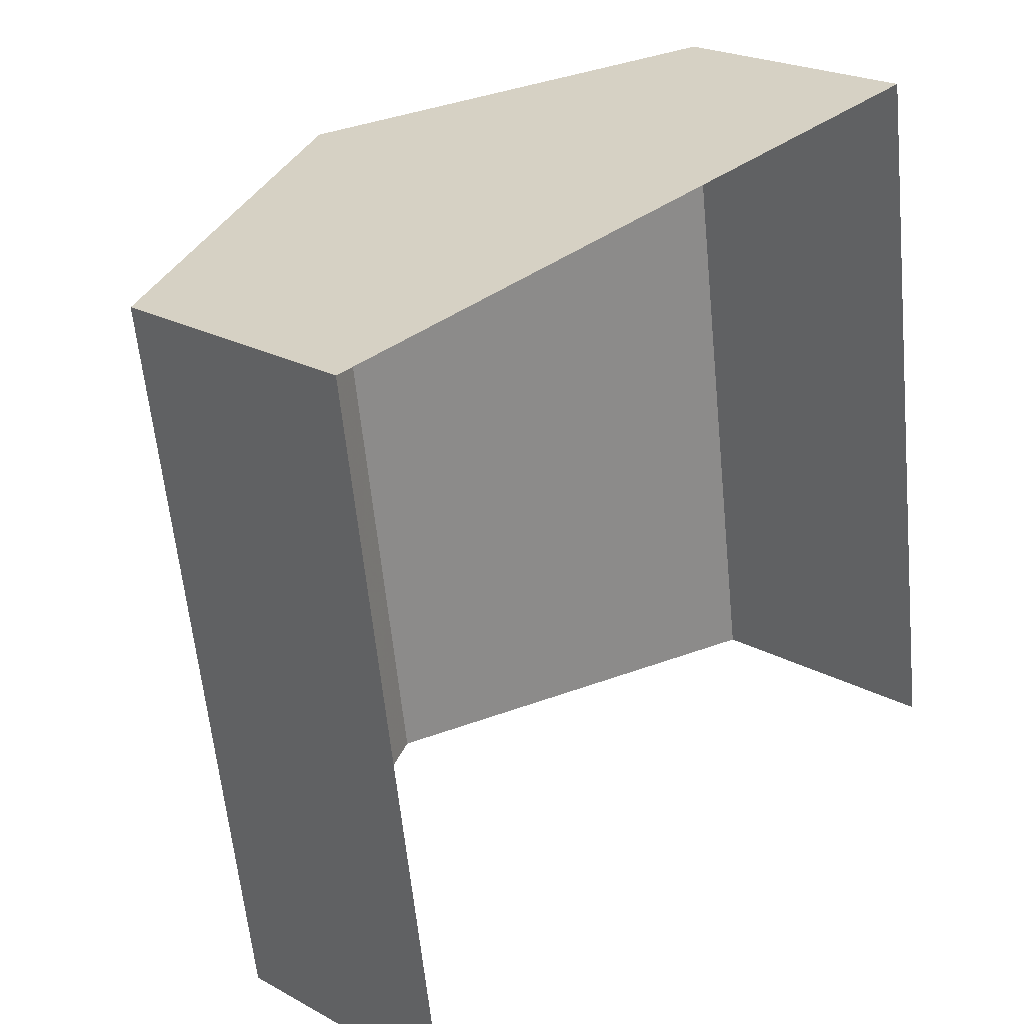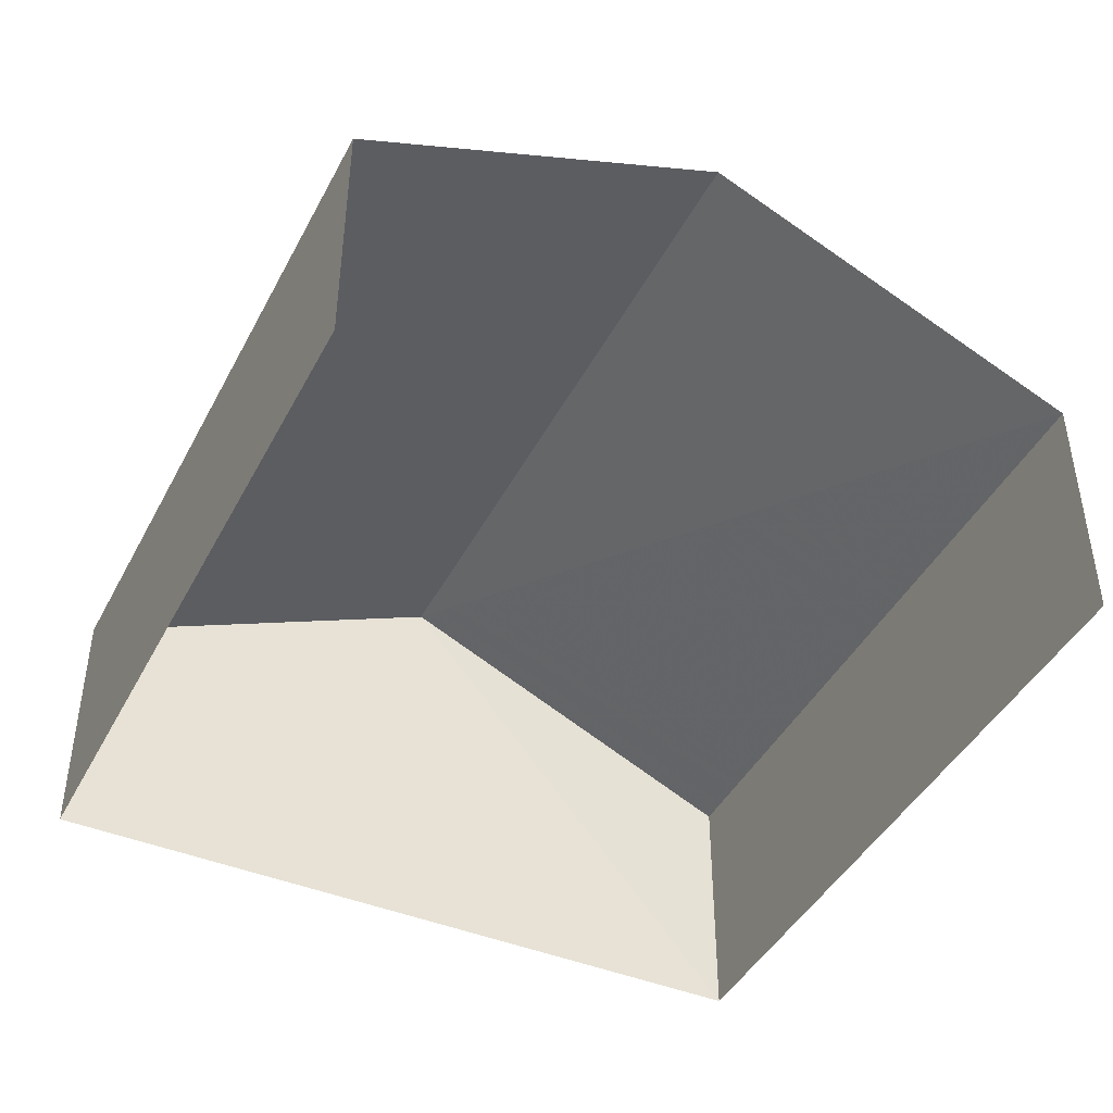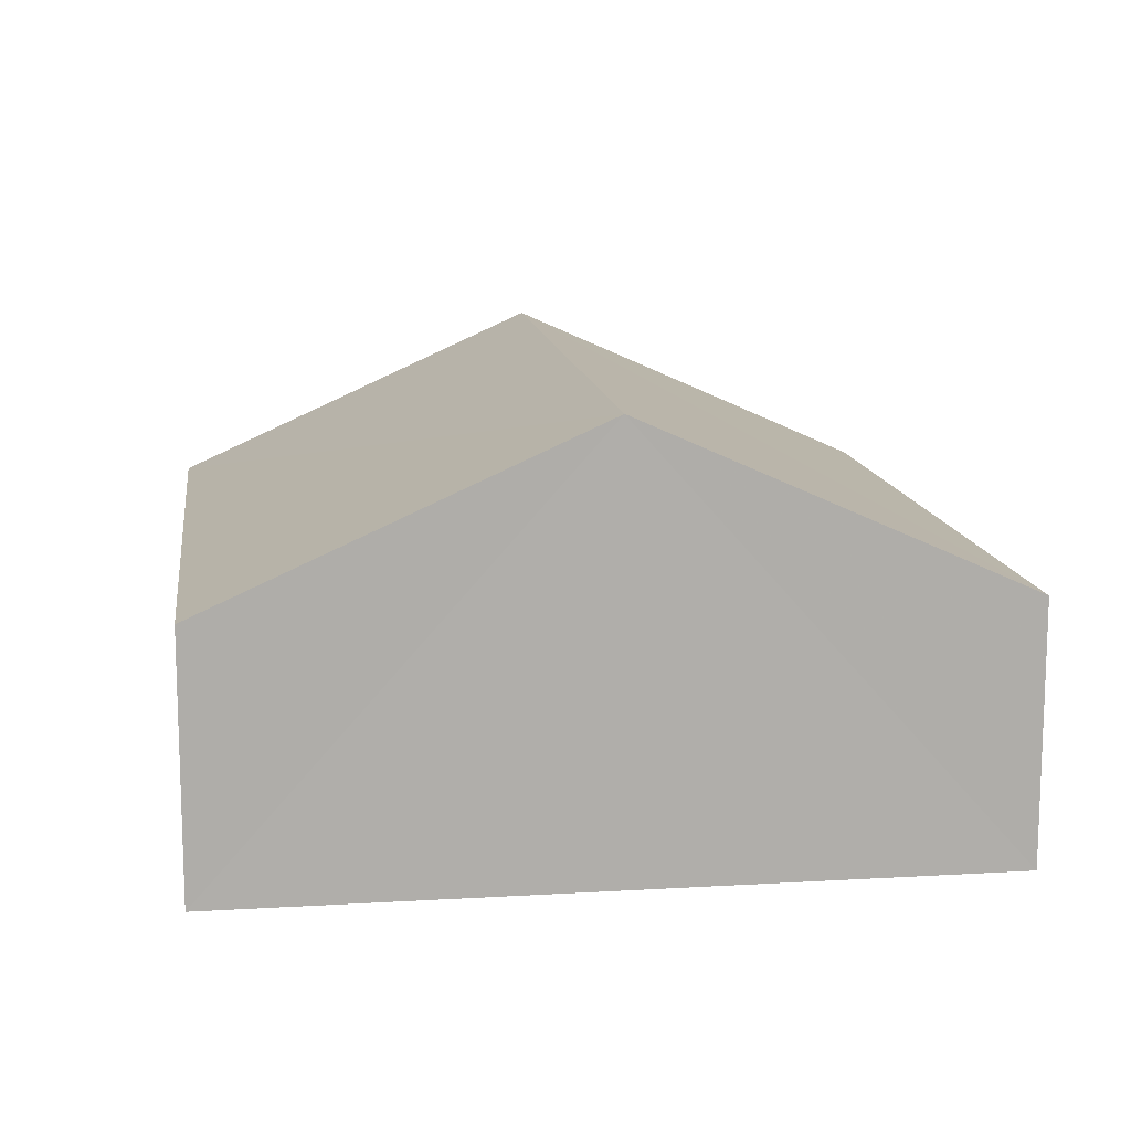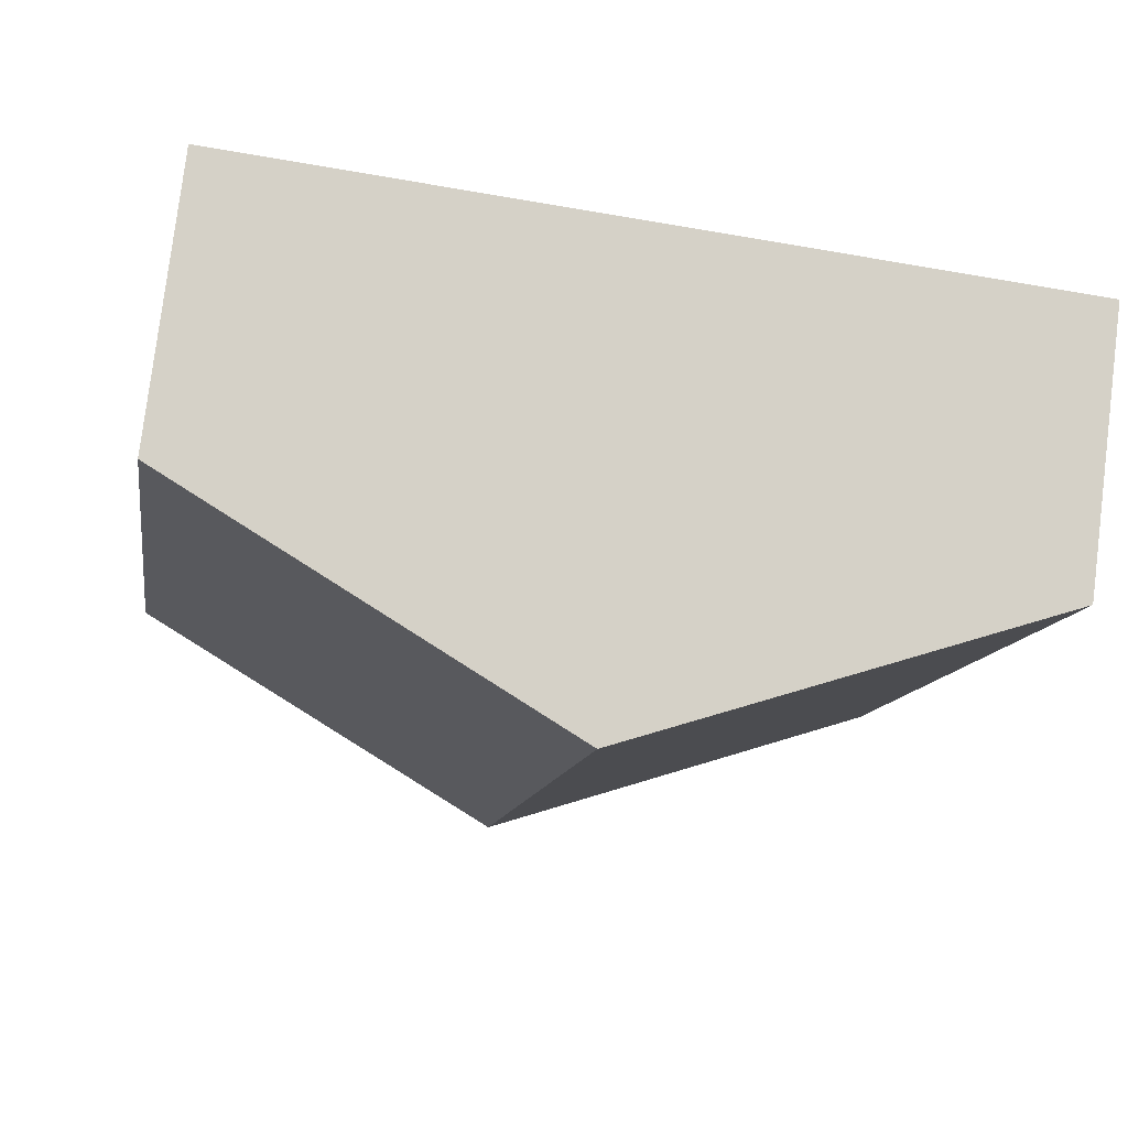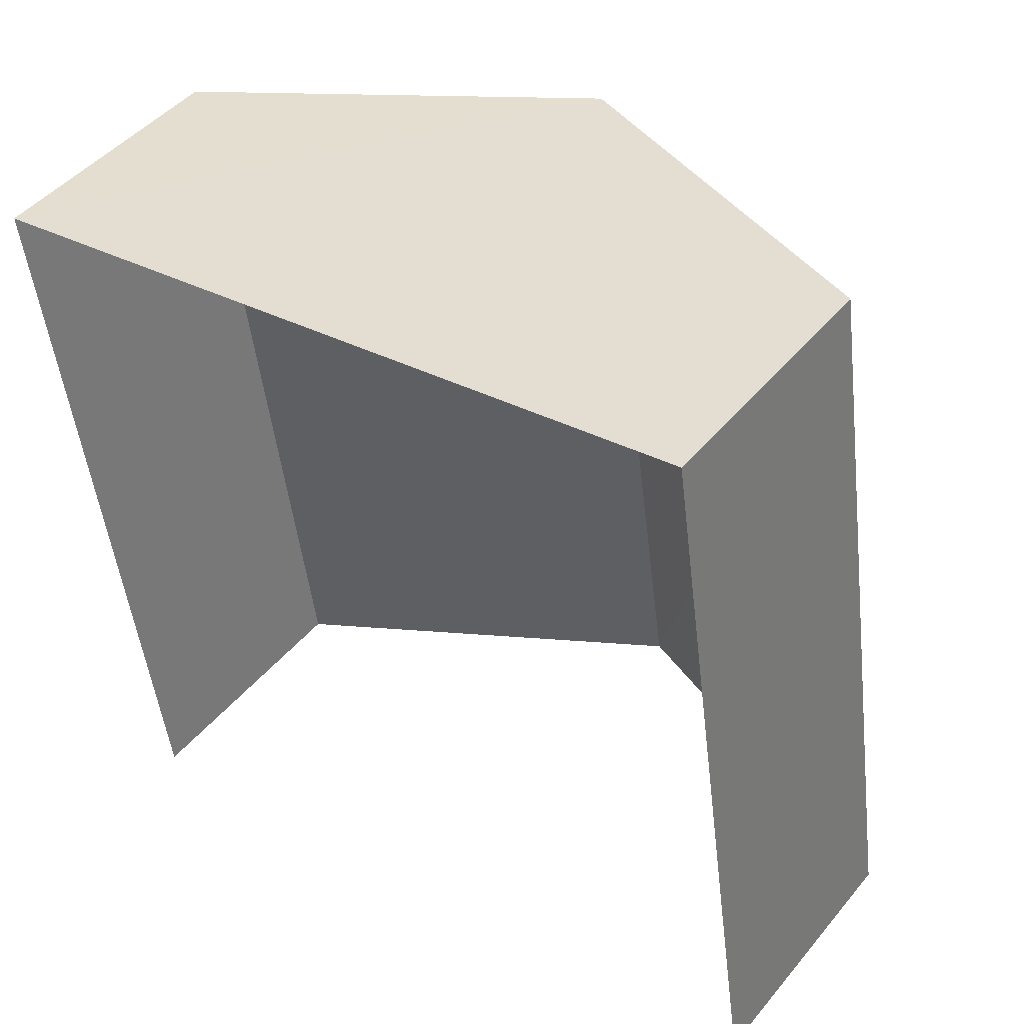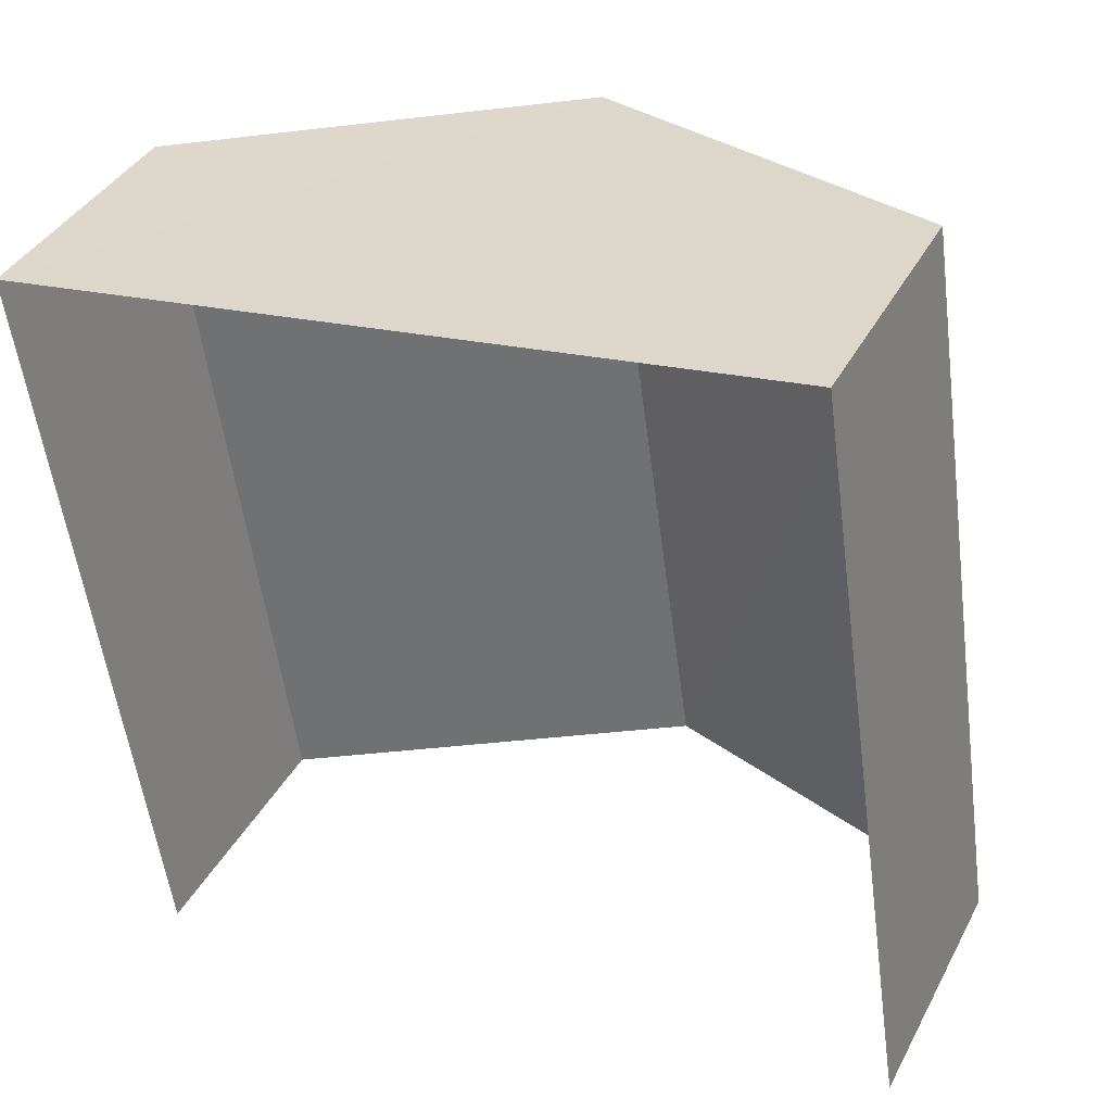
<metadata>
{"format":"obj","ext":"obj","renderer":"f3d","projection":"perspective","resolution":1024,"background":"white","views":[{"elev":22.6,"azim":133.3,"up":"+Y"},{"elev":-43.4,"azim":-34.4,"up":"+Z"},{"elev":12.7,"azim":163.8,"up":"+Z"},{"elev":78.6,"azim":7.1,"up":"+Y"},{"elev":45.3,"azim":-143.3,"up":"+Y"},{"elev":38.1,"azim":-154.8,"up":"+Y"}]}
</metadata>
<code>
v -2.195e+05 -1.24e+05 17.07
v -2.195e+05 -1.24e+05 17.07
v -2.195e+05 -1.24e+05 17.07
v -2.195e+05 -1.24e+05 17.07
v -2.195e+05 -1.24e+05 19.3
v -2.195e+05 -1.24e+05 19.3
v -2.195e+05 -1.24e+05 20.79
v -2.195e+05 -1.24e+05 20.79
v -2.195e+05 -1.24e+05 19.3
v -2.195e+05 -1.24e+05 19.3
f 1 2 3
f 4 1 3
f 6 4 7
f 4 3 7
f 3 9 7
f 5 6 7
f 8 5 7
f 9 10 8
f 7 9 8
f 10 3 2
f 10 9 3
f 10 2 8
f 2 1 8
f 1 5 8
f 6 1 4
f 6 5 1

</code>
